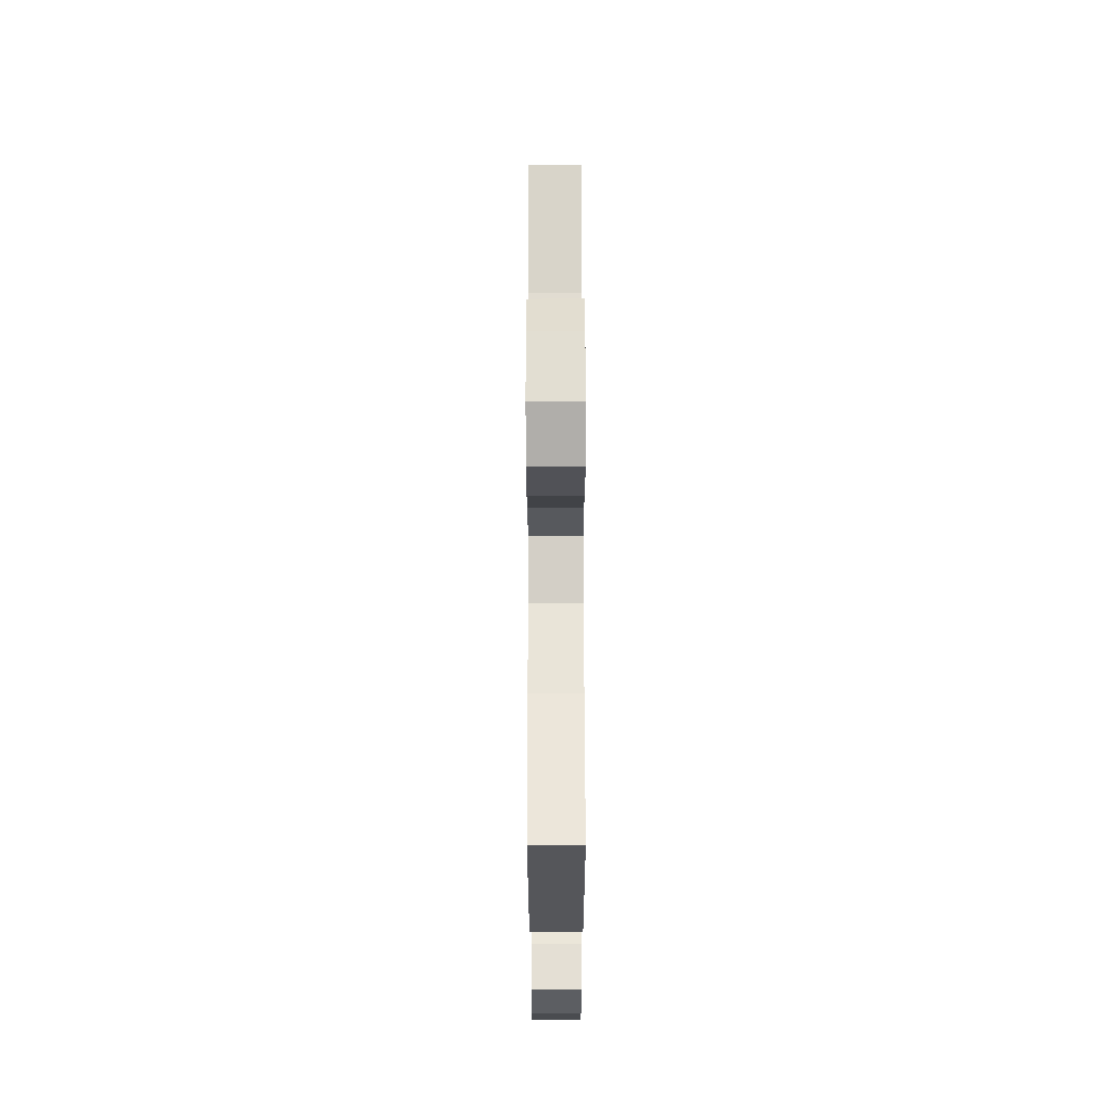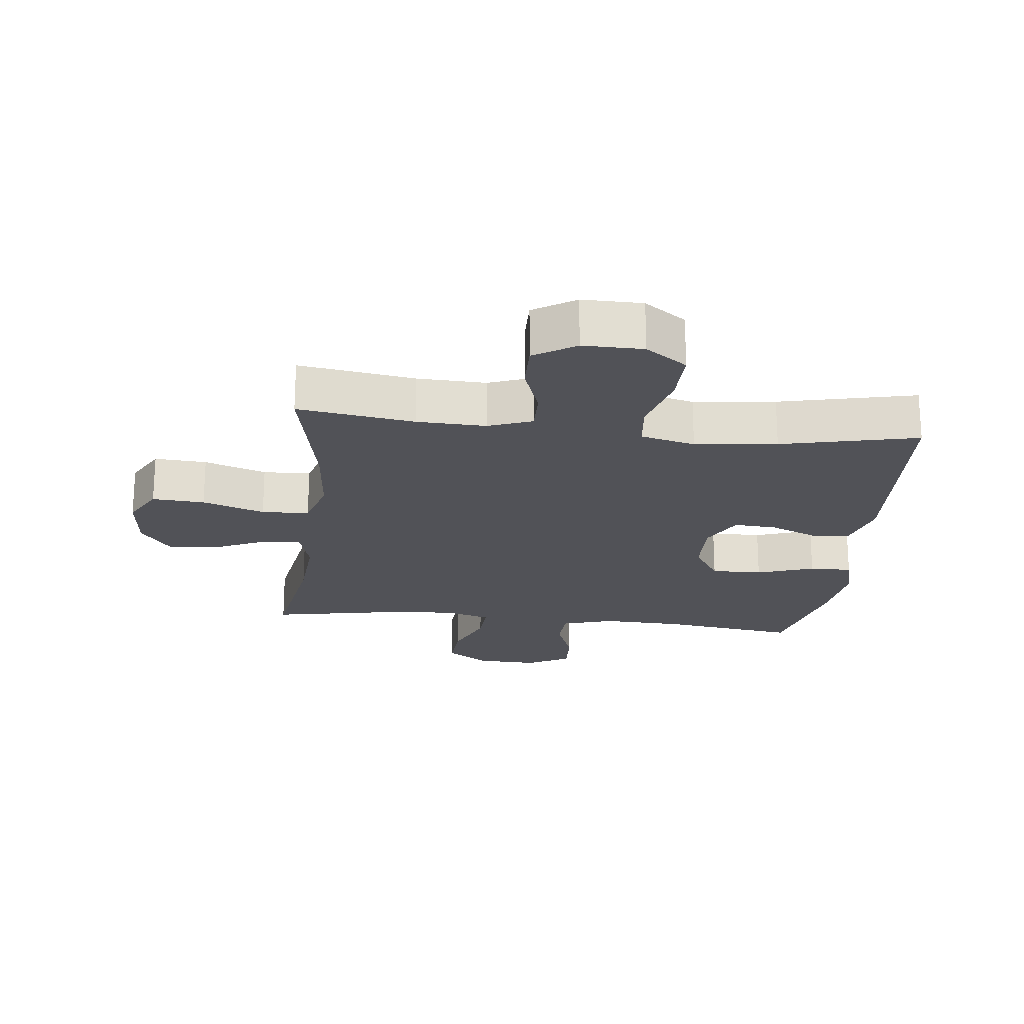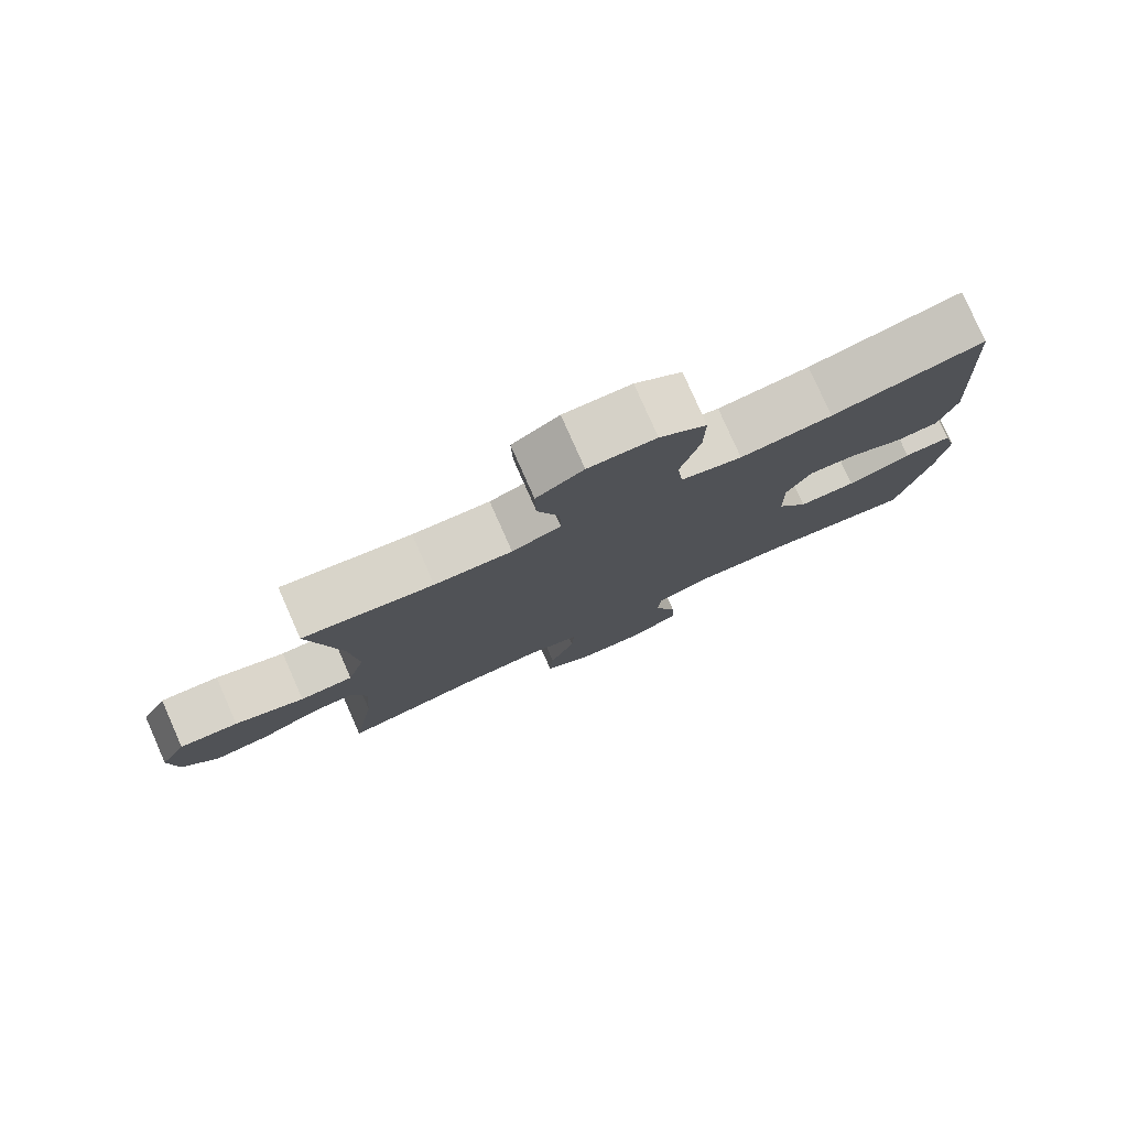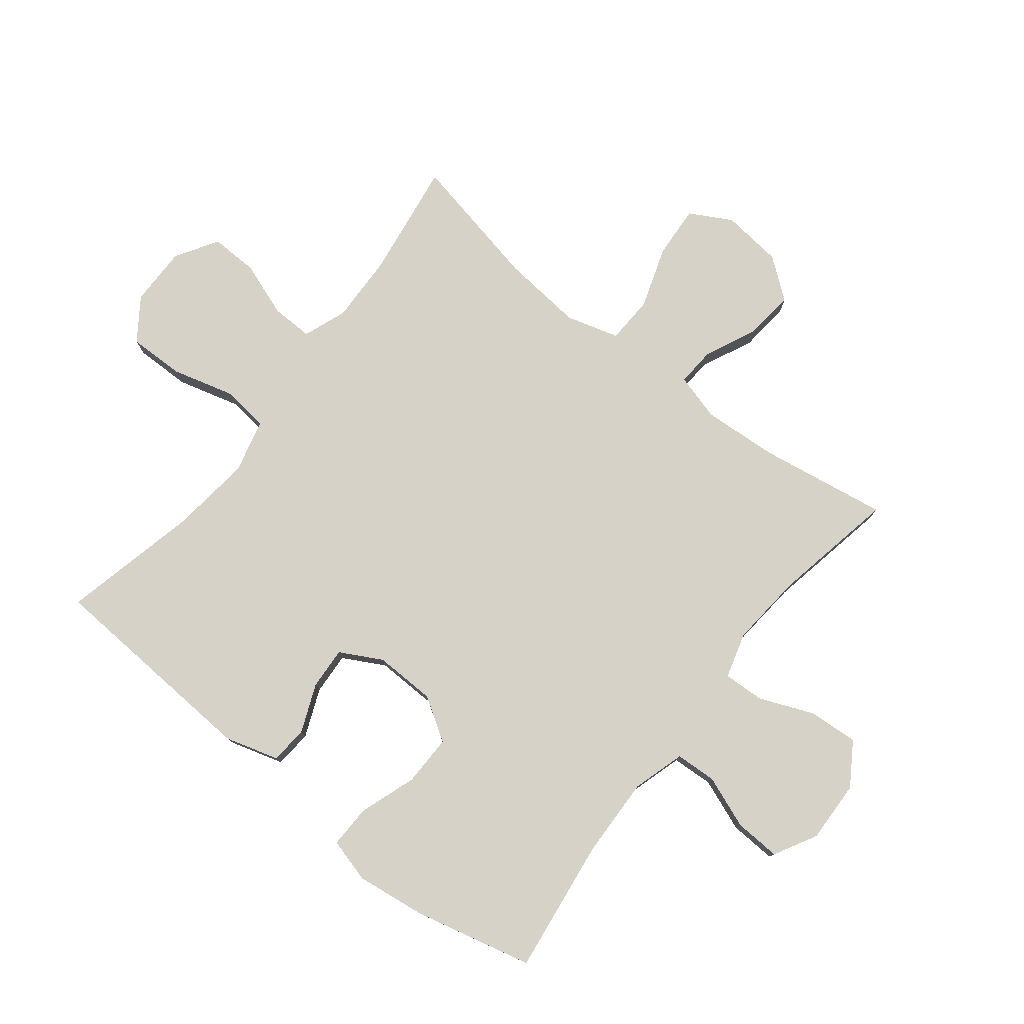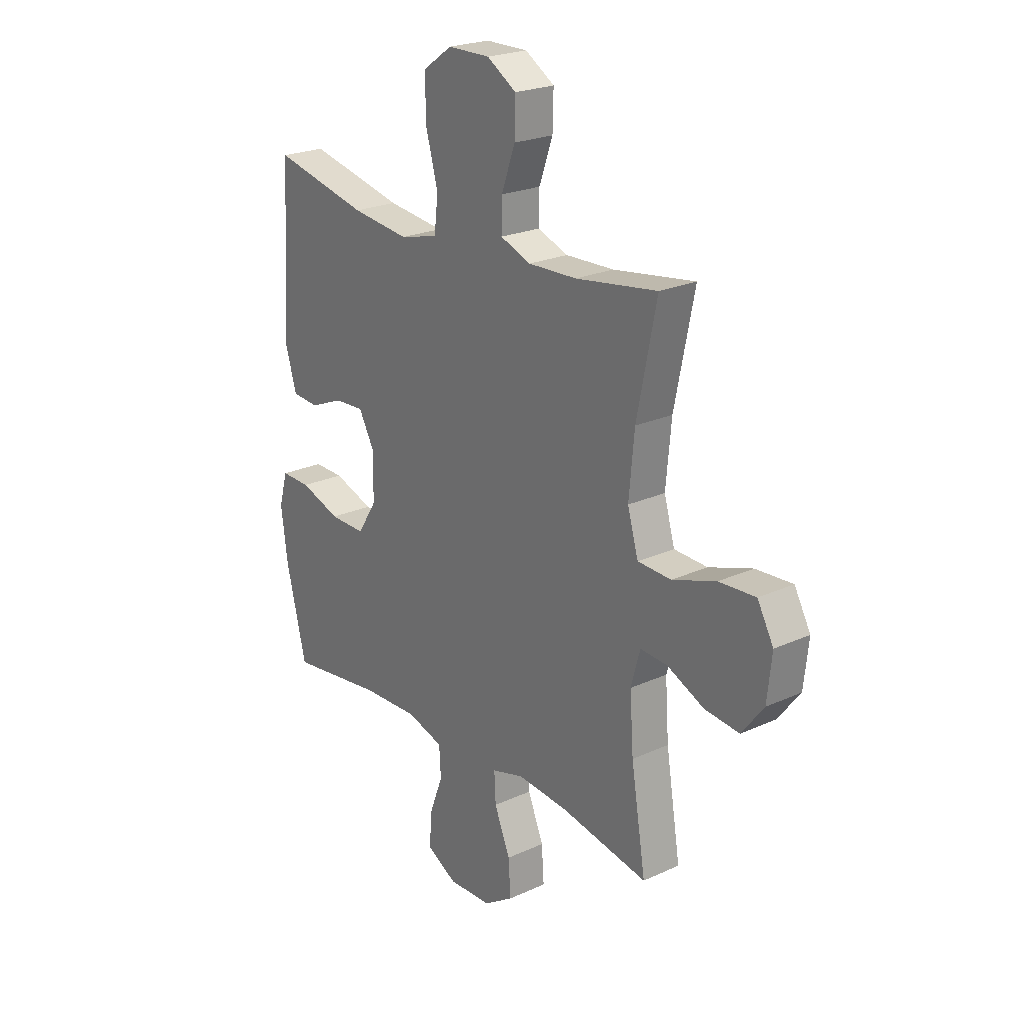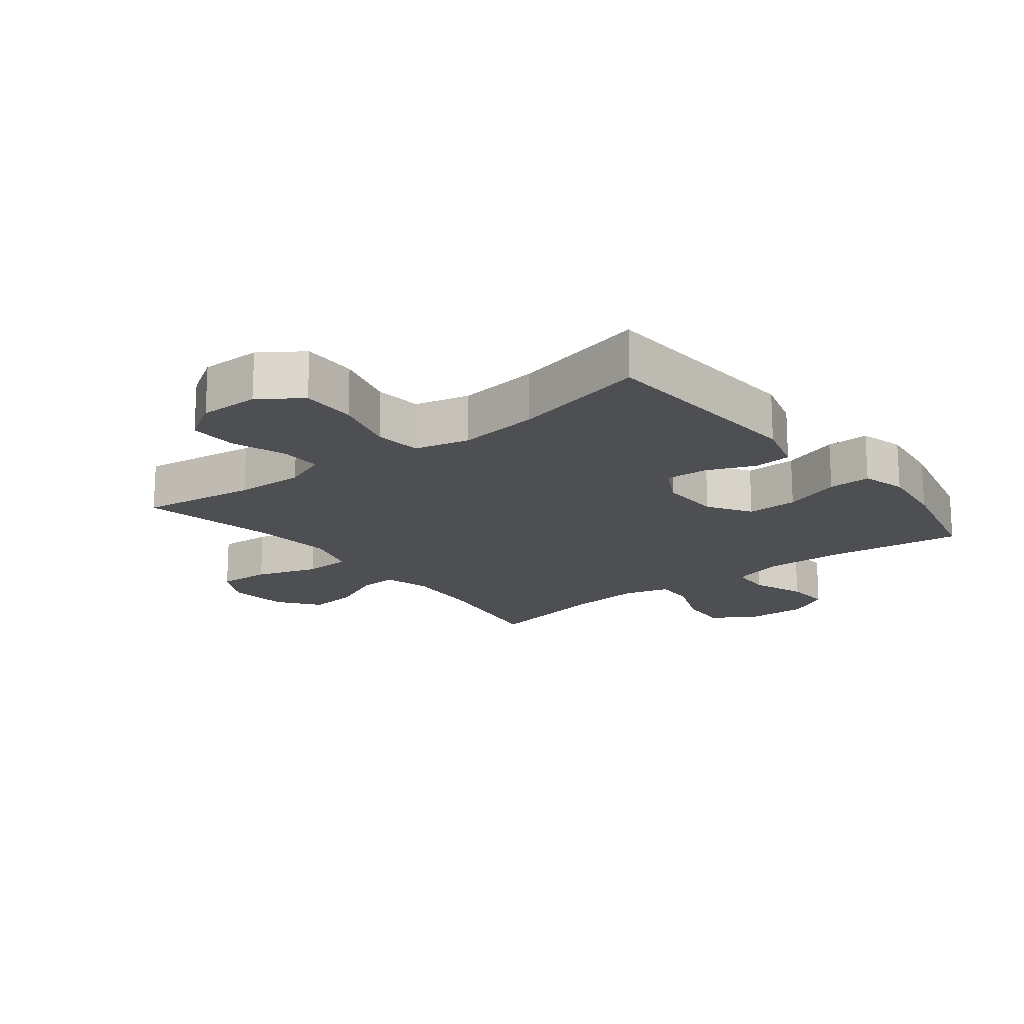
<metadata>
{"format":"obj","ext":"obj","renderer":"f3d","projection":"perspective","resolution":1024,"background":"white","views":[{"elev":67.4,"azim":89.9,"up":"+Z"},{"elev":-21.4,"azim":-6.5,"up":"+Y"},{"elev":79.1,"azim":-23.9,"up":"+Z"},{"elev":78.5,"azim":128.3,"up":"+Y"},{"elev":23.0,"azim":-127.9,"up":"+Z"},{"elev":-17.7,"azim":38.2,"up":"+Y"}]}
</metadata>
<code>
o path1602_path1602.001
v -0.4227 0.0375 0.2794
v -0.4101 0.0375 0.1458
v -0.4354 0.0375 0.05926
v -0.5134 0.0375 0.05606
v -0.6153 0.0375 0.09034
v -0.7012 0.0375 0.09565
v -0.7389 0.0375 0.02731
v -0.7283 0.0375 -0.07228
v -0.6771 0.0375 -0.139
v -0.5963 0.0375 -0.1304
v -0.5103 0.0375 -0.0909
v -0.4468 0.0375 -0.0868
v -0.4255 0.0375 -0.1641
v -0.4341 0.0375 -0.2882
v -0.4684 0.0375 -0.4984
v -0.2648 0.0375 -0.4596
v -0.1445 0.0375 -0.449
v -0.0694 0.0375 -0.4707
v -0.07291 0.0375 -0.5378
v -0.1098 0.0375 -0.6277
v -0.1153 0.0375 -0.7086
v -0.04592 0.0375 -0.7538
v 0.05581 0.0375 -0.7576
v 0.1261 0.0375 -0.7195
v 0.1226 0.0375 -0.6442
v 0.08972 0.0375 -0.5574
v 0.0935 0.0375 -0.4899
v 0.1795 0.0375 -0.4643
v 0.3119 0.0375 -0.4691
v 0.5335 0.0375 -0.4984
v 0.5808 0.0375 -0.3047
v 0.5959 0.0375 -0.1899
v 0.5761 0.0375 -0.1175
v 0.5064 0.0375 -0.1188
v 0.412 0.0375 -0.151
v 0.3281 0.0375 -0.1523
v 0.2834 0.0375 -0.08176
v 0.2811 0.0375 0.019
v 0.3182 0.0375 0.08773
v 0.3876 0.0375 0.08353
v 0.4667 0.0375 0.05097
v 0.5289 0.0375 0.05592
v 0.5549 0.0375 0.1439
v 0.5335 0.0375 0.5032
v 0.3101 0.0375 0.4522
v 0.1756 0.0375 0.4361
v 0.0862 0.0375 0.4582
v 0.0776 0.0375 0.5348
v 0.106 0.0375 0.638
v 0.1075 0.0375 0.7293
v 0.03913 0.0375 0.7772
v -0.05947 0.0375 0.7779
v -0.1279 0.0375 0.7349
v -0.126 0.0375 0.6562
v -0.09404 0.0375 0.5673
v -0.09268 0.0375 0.4986
v -0.1641 0.0375 0.4717
v -0.2774 0.0375 0.4754
v -0.4684 0.0375 0.5032
v -0.4227 -0.0375 0.2794
v -0.4101 -0.0375 0.1458
v -0.4354 -0.0375 0.05926
v -0.5134 -0.0375 0.05606
v -0.6153 -0.0375 0.09034
v -0.7012 -0.0375 0.09565
v -0.7389 -0.0375 0.02731
v -0.7283 -0.0375 -0.07228
v -0.6771 -0.0375 -0.139
v -0.5963 -0.0375 -0.1304
v -0.5103 -0.0375 -0.0909
v -0.4468 -0.0375 -0.0868
v -0.4255 -0.0375 -0.1641
v -0.4341 -0.0375 -0.2882
v -0.4684 -0.0375 -0.4984
v -0.2648 -0.0375 -0.4596
v -0.1445 -0.0375 -0.449
v -0.0694 -0.0375 -0.4707
v -0.07291 -0.0375 -0.5378
v -0.1098 -0.0375 -0.6277
v -0.1153 -0.0375 -0.7086
v -0.04592 -0.0375 -0.7538
v 0.05581 -0.0375 -0.7576
v 0.1261 -0.0375 -0.7195
v 0.1226 -0.0375 -0.6442
v 0.08972 -0.0375 -0.5574
v 0.0935 -0.0375 -0.4899
v 0.1795 -0.0375 -0.4643
v 0.3119 -0.0375 -0.4691
v 0.5335 -0.0375 -0.4984
v 0.5808 -0.0375 -0.3047
v 0.5959 -0.0375 -0.1899
v 0.5761 -0.0375 -0.1175
v 0.5064 -0.0375 -0.1188
v 0.412 -0.0375 -0.151
v 0.3281 -0.0375 -0.1523
v 0.2834 -0.0375 -0.08176
v 0.2811 -0.0375 0.019
v 0.3182 -0.0375 0.08773
v 0.3876 -0.0375 0.08353
v 0.4667 -0.0375 0.05097
v 0.5289 -0.0375 0.05592
v 0.5549 -0.0375 0.1439
v 0.5335 -0.0375 0.5032
v 0.3101 -0.0375 0.4522
v 0.1756 -0.0375 0.4361
v 0.0862 -0.0375 0.4582
v 0.0776 -0.0375 0.5348
v 0.106 -0.0375 0.638
v 0.1075 -0.0375 0.7293
v 0.03913 -0.0375 0.7772
v -0.05947 -0.0375 0.7779
v -0.1279 -0.0375 0.7349
v -0.126 -0.0375 0.6562
v -0.09404 -0.0375 0.5673
v -0.09268 -0.0375 0.4986
v -0.1641 -0.0375 0.4717
v -0.2774 -0.0375 0.4754
v -0.4684 -0.0375 0.5032
v -0.04592 0.0375 -0.7538
v 0.05581 0.0375 -0.7576
v 0.1261 0.0375 -0.7195
v 0.1261 0.0375 -0.7195
v -0.1153 0.0375 -0.7086
v -0.1153 0.0375 -0.7086
v 0.1226 0.0375 -0.6442
v -0.1098 0.0375 -0.6277
v 0.08972 0.0375 -0.5574
v -0.07291 0.0375 -0.5378
v 0.0935 0.0375 -0.4899
v 0.0935 0.0375 -0.4899
v -0.0694 0.0375 -0.4707
v -0.0694 0.0375 -0.4707
v 0.1795 0.0375 -0.4643
v 0.3119 0.0375 -0.4691
v 0.5335 0.0375 -0.4984
v 0.5335 0.0375 -0.4984
v -0.4684 0.0375 -0.4984
v -0.4684 0.0375 -0.4984
v -0.2648 0.0375 -0.4596
v -0.1445 0.0375 -0.449
v 0.5808 0.0375 -0.3047
v -0.4341 0.0375 -0.2882
v 0.5959 0.0375 -0.1899
v -0.4255 0.0375 -0.1641
v 0.5761 0.0375 -0.1175
v 0.5761 0.0375 -0.1175
v -0.4468 0.0375 -0.0868
v -0.4468 0.0375 -0.0868
v 0.412 0.0375 -0.151
v 0.3281 0.0375 -0.1523
v 0.2834 0.0375 -0.08176
v 0.5064 0.0375 -0.1188
v -0.7283 0.0375 -0.07228
v -0.6771 0.0375 -0.139
v -0.5963 0.0375 -0.1304
v -0.5103 0.0375 -0.0909
v 0.2811 0.0375 0.019
v -0.7389 0.0375 0.02731
v 0.3182 0.0375 0.08773
v 0.3182 0.0375 0.08773
v -0.7012 0.0375 0.09565
v -0.7012 0.0375 0.09565
v 0.3876 0.0375 0.08353
v 0.4667 0.0375 0.05097
v 0.5289 0.0375 0.05592
v 0.5289 0.0375 0.05592
v 0.5549 0.0375 0.1439
v -0.6153 0.0375 0.09034
v -0.5134 0.0375 0.05606
v -0.4354 0.0375 0.05926
v -0.4354 0.0375 0.05926
v -0.4101 0.0375 0.1458
v -0.4227 0.0375 0.2794
v 0.1756 0.0375 0.4361
v 0.0862 0.0375 0.4582
v 0.0862 0.0375 0.4582
v 0.3101 0.0375 0.4522
v 0.0776 0.0375 0.5348
v -0.1641 0.0375 0.4717
v -0.2774 0.0375 0.4754
v -0.09268 0.0375 0.4986
v -0.09268 0.0375 0.4986
v 0.5335 0.0375 0.5032
v 0.5335 0.0375 0.5032
v -0.4684 0.0375 0.5032
v -0.4684 0.0375 0.5032
v -0.09404 0.0375 0.5673
v 0.106 0.0375 0.638
v -0.126 0.0375 0.6562
v 0.1075 0.0375 0.7293
v -0.1279 0.0375 0.7349
v 0.03913 0.0375 0.7772
v -0.05947 0.0375 0.7779
v -0.04592 -0.0375 -0.7538
v 0.05581 -0.0375 -0.7576
v 0.1261 -0.0375 -0.7195
v 0.1261 -0.0375 -0.7195
v -0.1153 -0.0375 -0.7086
v -0.1153 -0.0375 -0.7086
v 0.1226 -0.0375 -0.6442
v -0.1098 -0.0375 -0.6277
v 0.08972 -0.0375 -0.5574
v -0.07291 -0.0375 -0.5378
v 0.0935 -0.0375 -0.4899
v 0.0935 -0.0375 -0.4899
v -0.0694 -0.0375 -0.4707
v -0.0694 -0.0375 -0.4707
v 0.1795 -0.0375 -0.4643
v 0.3119 -0.0375 -0.4691
v 0.5335 -0.0375 -0.4984
v 0.5335 -0.0375 -0.4984
v -0.4684 -0.0375 -0.4984
v -0.4684 -0.0375 -0.4984
v -0.2648 -0.0375 -0.4596
v -0.1445 -0.0375 -0.449
v 0.5808 -0.0375 -0.3047
v -0.4341 -0.0375 -0.2882
v 0.5959 -0.0375 -0.1899
v -0.4255 -0.0375 -0.1641
v 0.5761 -0.0375 -0.1175
v 0.5761 -0.0375 -0.1175
v -0.4468 -0.0375 -0.0868
v -0.4468 -0.0375 -0.0868
v 0.412 -0.0375 -0.151
v 0.3281 -0.0375 -0.1523
v 0.2834 -0.0375 -0.08176
v 0.5064 -0.0375 -0.1188
v -0.7283 -0.0375 -0.07228
v -0.6771 -0.0375 -0.139
v -0.5963 -0.0375 -0.1304
v -0.5103 -0.0375 -0.0909
v 0.2811 -0.0375 0.019
v -0.7389 -0.0375 0.02731
v 0.3182 -0.0375 0.08773
v 0.3182 -0.0375 0.08773
v -0.7012 -0.0375 0.09565
v -0.7012 -0.0375 0.09565
v 0.3876 -0.0375 0.08353
v 0.4667 -0.0375 0.05097
v 0.5289 -0.0375 0.05592
v 0.5289 -0.0375 0.05592
v 0.5549 -0.0375 0.1439
v -0.6153 -0.0375 0.09034
v -0.5134 -0.0375 0.05606
v -0.4354 -0.0375 0.05926
v -0.4354 -0.0375 0.05926
v -0.4101 -0.0375 0.1458
v -0.4227 -0.0375 0.2794
v 0.1756 -0.0375 0.4361
v 0.0862 -0.0375 0.4582
v 0.0862 -0.0375 0.4582
v 0.3101 -0.0375 0.4522
v 0.0776 -0.0375 0.5348
v -0.1641 -0.0375 0.4717
v -0.2774 -0.0375 0.4754
v -0.09268 -0.0375 0.4986
v -0.09268 -0.0375 0.4986
v 0.5335 -0.0375 0.5032
v 0.5335 -0.0375 0.5032
v -0.4684 -0.0375 0.5032
v -0.4684 -0.0375 0.5032
v -0.09404 -0.0375 0.5673
v 0.106 -0.0375 0.638
v -0.126 -0.0375 0.6562
v 0.1075 -0.0375 0.7293
v -0.1279 -0.0375 0.7349
v 0.03913 -0.0375 0.7772
v -0.05947 -0.0375 0.7779
f 209 225 208
f 216 224 209
f 256 254 250
f 204 206 203
f 232 245 219
f 230 243 228
f 243 230 244
f 265 267 263
f 248 254 255
f 204 203 202
f 227 218 220
f 250 234 249
f 215 217 214
f 240 242 239
f 233 243 236
f 263 262 253
f 214 217 212
f 234 250 232
f 249 234 252
f 263 264 262
f 226 206 204
f 200 194 195
f 200 195 196
f 248 255 260
f 268 264 267
f 264 268 266
f 194 201 198
f 245 222 219
f 242 252 238
f 252 242 258
f 208 226 204
f 226 215 206
f 201 194 200
f 239 242 238
f 218 224 216
f 215 219 217
f 238 252 234
f 263 267 264
f 203 201 202
f 232 219 226
f 216 209 210
f 202 201 200
f 245 244 222
f 230 228 229
f 232 250 247
f 232 247 245
f 247 250 254
f 253 256 250
f 222 244 231
f 231 244 230
f 225 209 224
f 225 226 208
f 243 233 228
f 226 219 215
f 256 253 262
f 247 254 248
f 224 218 227
f 22 23 82 81
f 23 122 197 82
f 124 22 81 199
f 24 25 84 83
f 20 21 80 79
f 25 26 85 84
f 19 20 79 78
f 26 130 205 85
f 132 19 78 207
f 27 28 87 86
f 29 136 211 88
f 138 16 75 213
f 17 18 77 76
f 28 29 88 87
f 16 17 76 75
f 30 31 90 89
f 14 15 74 73
f 31 32 91 90
f 13 14 73 72
f 32 146 221 91
f 148 13 72 223
f 35 36 95 94
f 36 37 96 95
f 34 35 94 93
f 33 34 93 92
f 8 9 68 67
f 9 10 69 68
f 10 11 70 69
f 11 12 71 70
f 37 38 97 96
f 7 8 67 66
f 38 160 235 97
f 162 7 66 237
f 40 41 100 99
f 41 166 241 100
f 42 43 102 101
f 5 6 65 64
f 4 5 64 63
f 171 4 63 246
f 2 3 62 61
f 39 40 99 98
f 1 2 61 60
f 46 176 251 105
f 45 46 105 104
f 47 48 107 106
f 57 58 117 116
f 182 57 116 257
f 184 45 104 259
f 43 44 103 102
f 186 1 60 261
f 58 59 118 117
f 55 56 115 114
f 48 49 108 107
f 54 55 114 113
f 49 50 109 108
f 53 54 113 112
f 50 51 110 109
f 52 53 112 111
f 51 52 111 110
f 134 133 150
f 141 134 149
f 181 175 179
f 129 128 131
f 157 144 170
f 155 153 168
f 168 169 155
f 190 188 192
f 173 180 179
f 129 127 128
f 152 145 143
f 175 174 159
f 140 139 142
f 165 164 167
f 158 161 168
f 188 178 187
f 139 137 142
f 159 157 175
f 174 177 159
f 188 187 189
f 151 129 131
f 125 120 119
f 125 121 120
f 173 185 180
f 193 192 189
f 189 191 193
f 119 123 126
f 170 144 147
f 167 163 177
f 177 183 167
f 133 129 151
f 151 131 140
f 126 125 119
f 164 163 167
f 143 141 149
f 140 142 144
f 163 159 177
f 188 189 192
f 128 127 126
f 157 151 144
f 141 135 134
f 127 125 126
f 170 147 169
f 155 154 153
f 157 172 175
f 157 170 172
f 172 179 175
f 178 175 181
f 147 156 169
f 156 155 169
f 150 149 134
f 150 133 151
f 168 153 158
f 151 140 144
f 181 187 178
f 172 173 179
f 149 152 143

</code>
